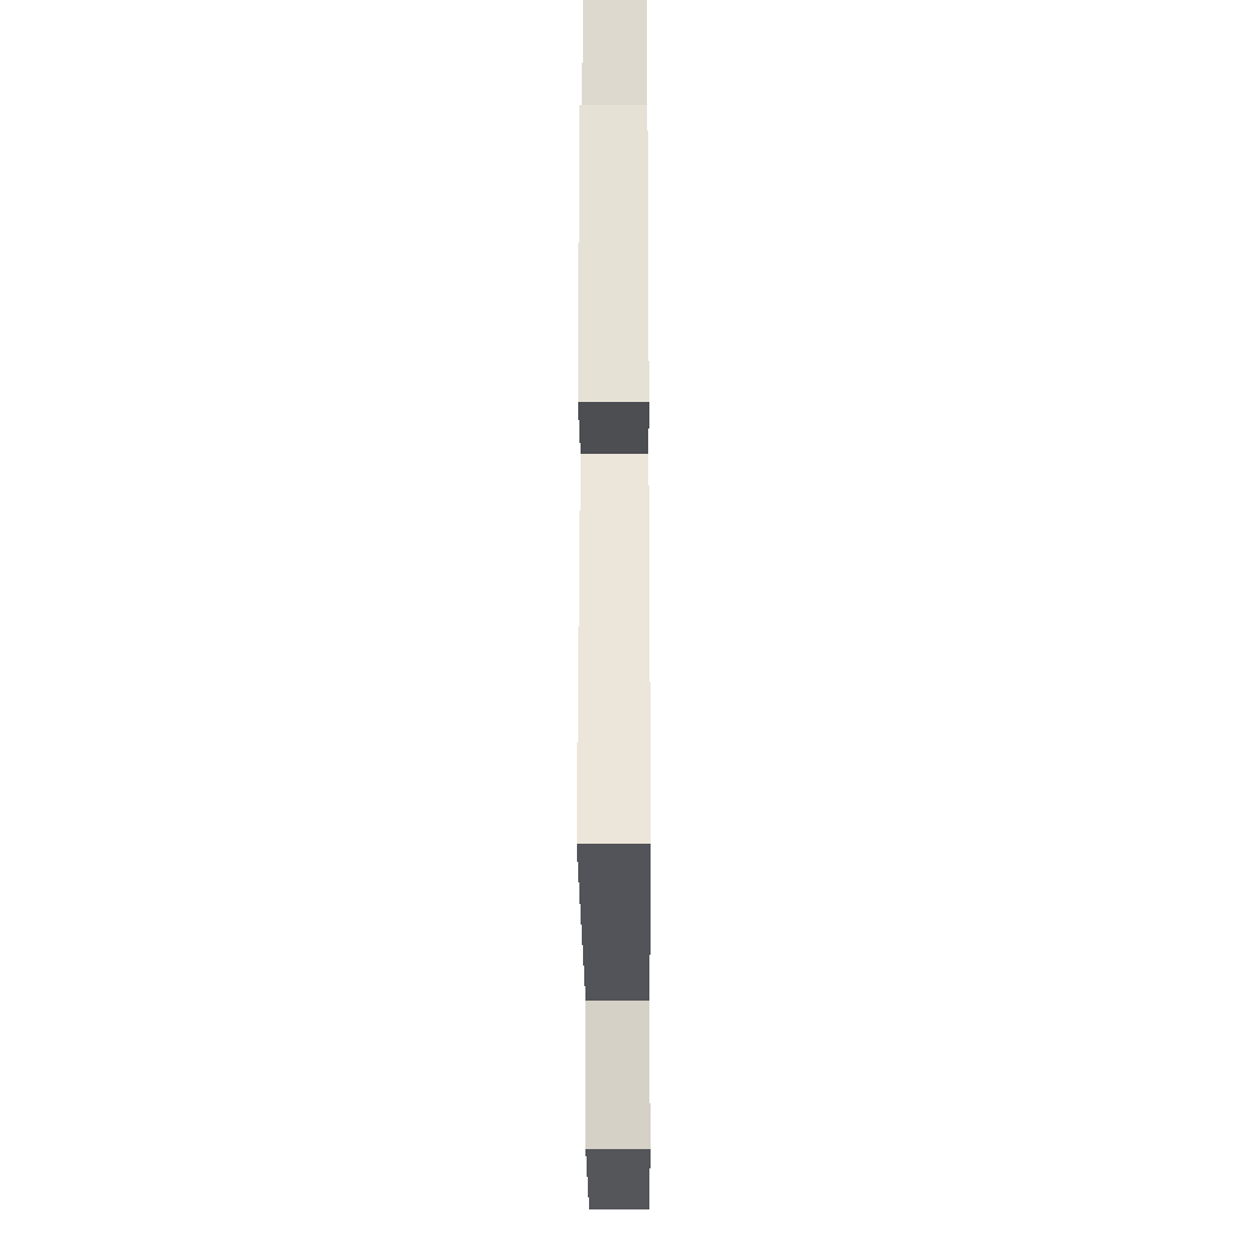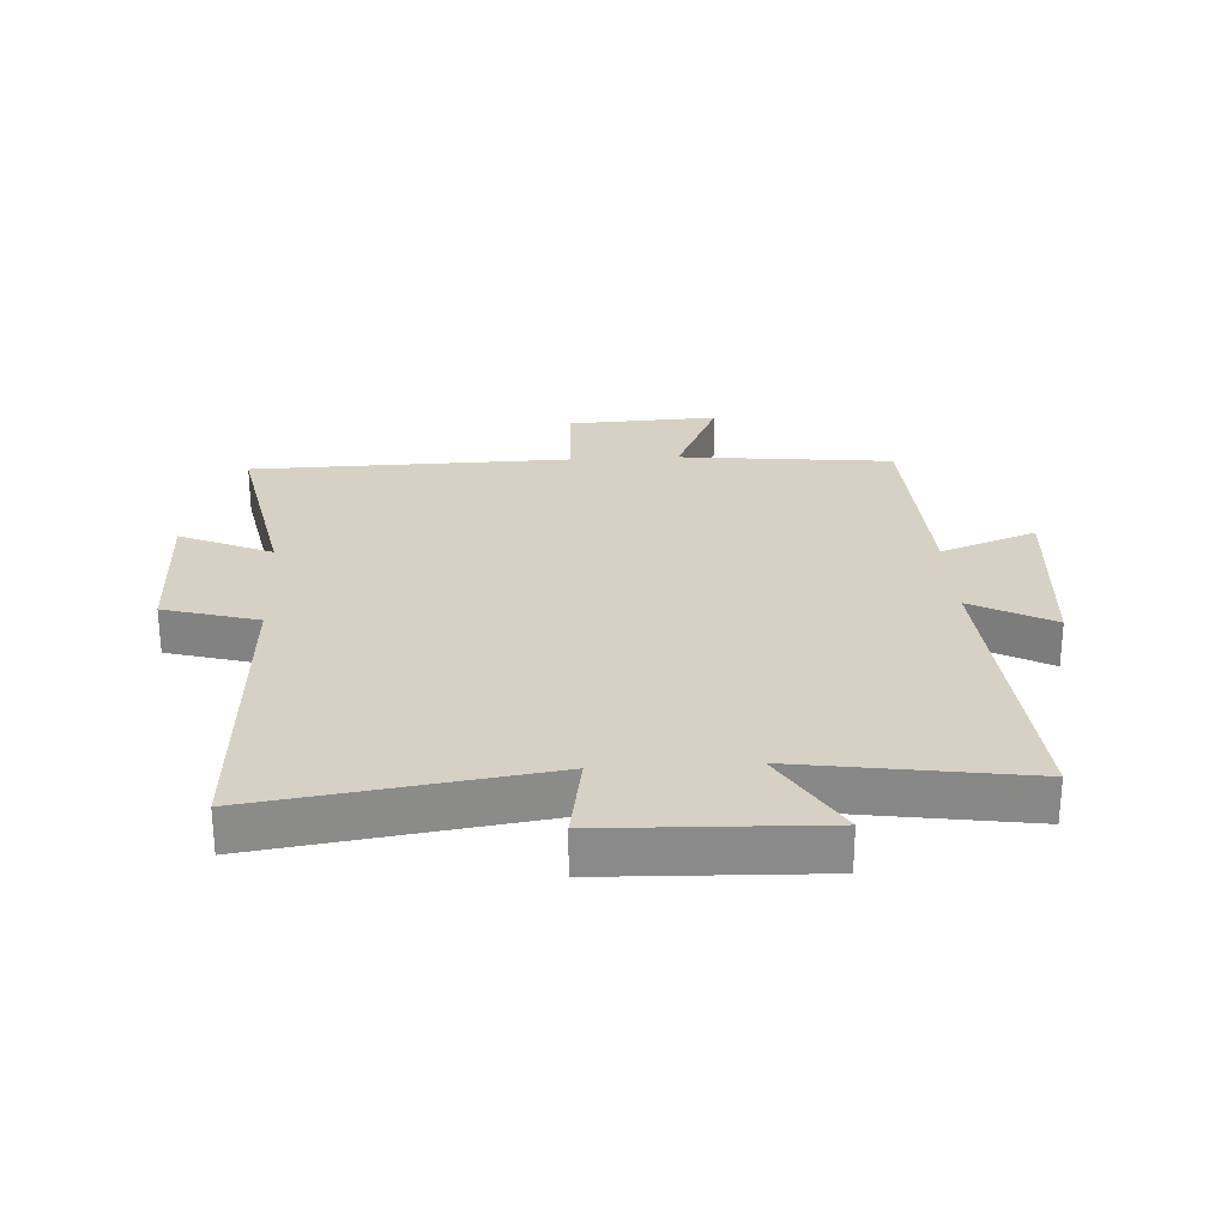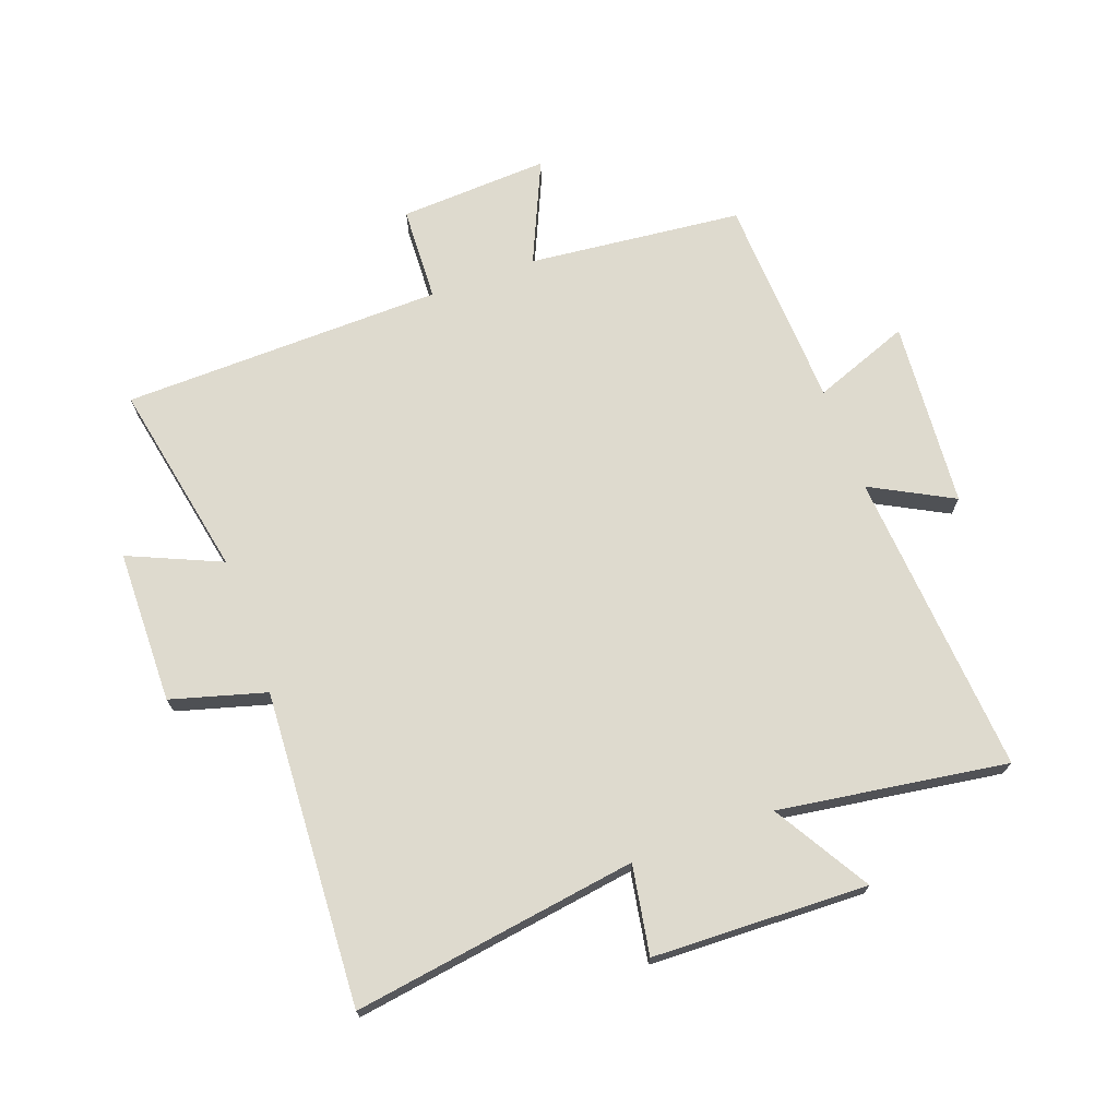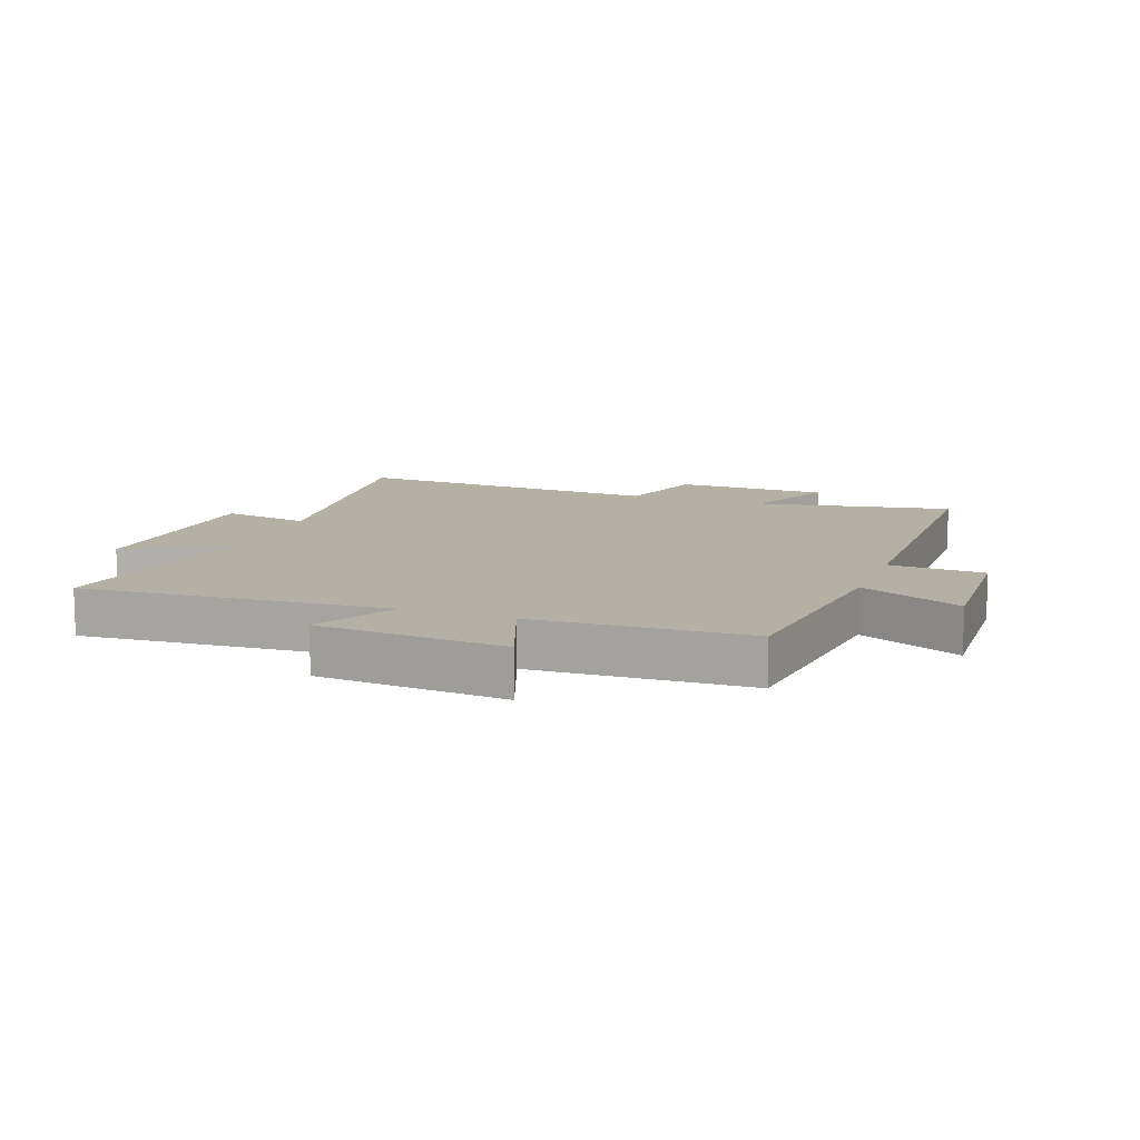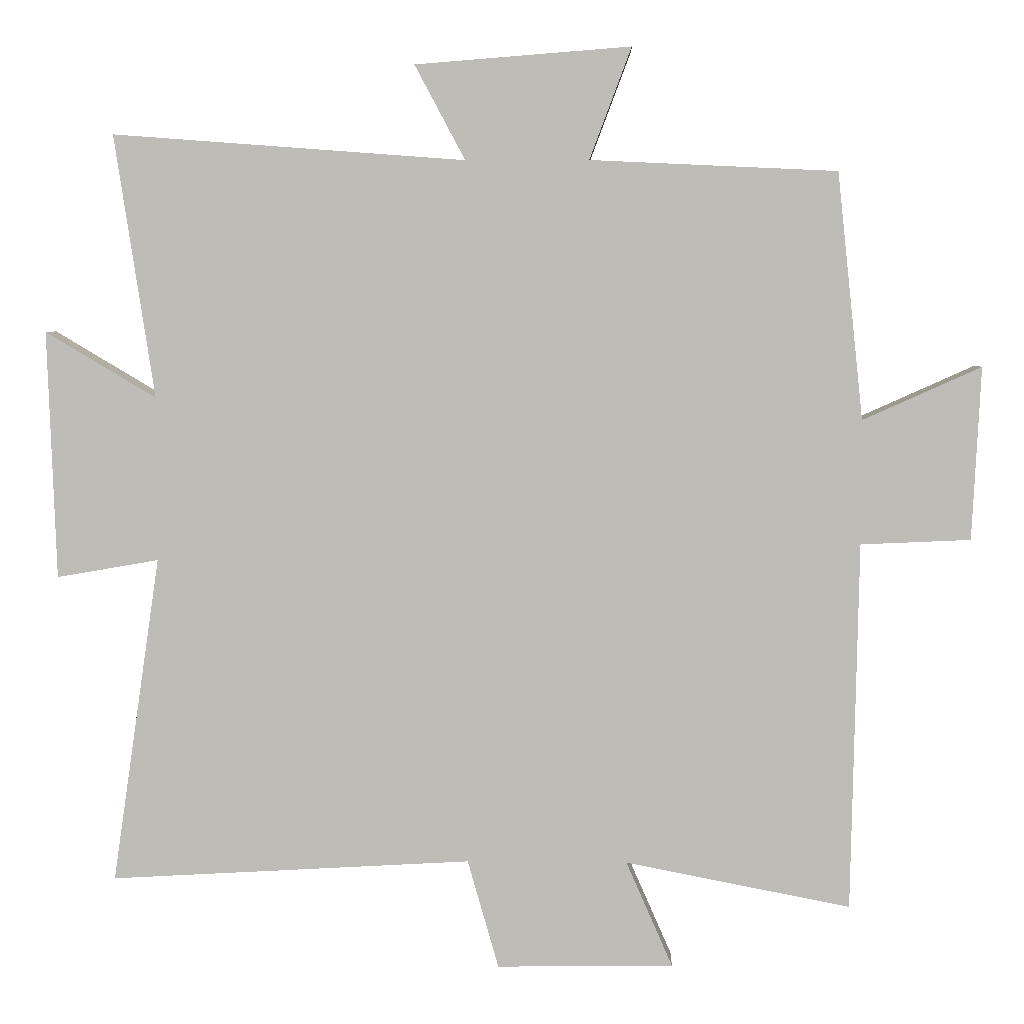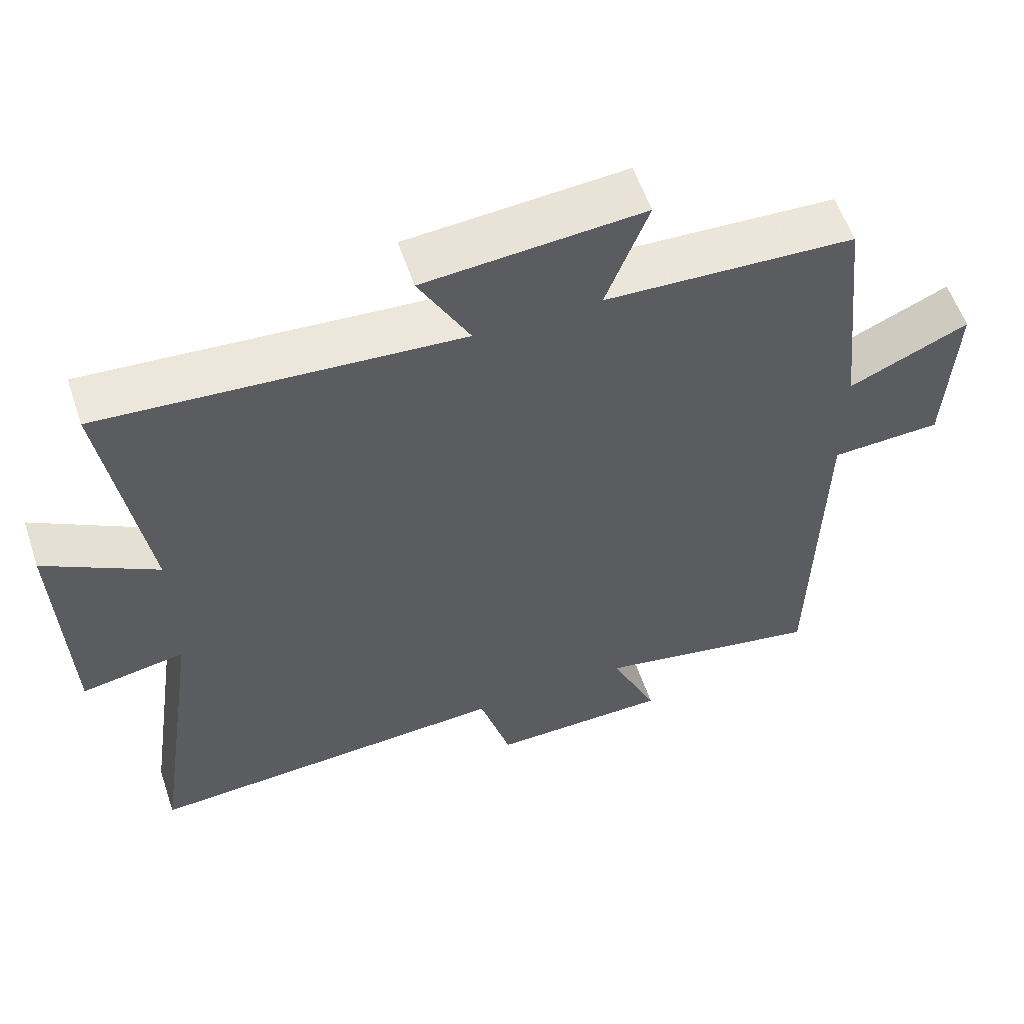
<metadata>
{"format":"obj","ext":"obj","renderer":"f3d","projection":"perspective","resolution":1024,"background":"white","views":[{"elev":-27.0,"azim":-89.6,"up":"+Z"},{"elev":26.6,"azim":-93.3,"up":"+Y"},{"elev":71.1,"azim":-110.1,"up":"+Y"},{"elev":11.4,"azim":20.5,"up":"+Y"},{"elev":5.0,"azim":2.0,"up":"+Z"},{"elev":57.7,"azim":-18.7,"up":"+Z"}]}
</metadata>
<code>
v -0.556 0.07 0.537
v -0.059 0.07 0.5
v -0.13 0.07 0.633
v 0.174 0.07 0.657
v 0.115 0.07 0.5
v 0.463 0.07 0.484
v 0.5 0.07 0.136
v 0.667 0.07 0.211
v 0.655 0.07 -0.033
v 0.5 0.07 -0.04
v 0.49 0.07 -0.562
v 0.171 0.07 -0.5
v 0.237 0.07 -0.65
v -0.013 0.07 -0.654
v -0.057 0.07 -0.5
v -0.568 0.07 -0.529
v -0.5 0.07 -0.066
v -0.644 0.07 -0.091
v -0.656 0.07 0.259
v -0.5 0.07 0.166
v -0.556 0 0.537
v -0.059 0 0.5
v -0.13 0 0.633
v 0.174 0 0.657
v 0.115 0 0.5
v 0.463 0 0.484
v 0.5 0 0.136
v 0.667 0 0.211
v 0.655 0 -0.033
v 0.5 0 -0.04
v 0.49 0 -0.562
v 0.171 0 -0.5
v 0.237 0 -0.65
v -0.013 0 -0.654
v -0.057 0 -0.5
v -0.568 0 -0.529
v -0.5 0 -0.066
v -0.644 0 -0.091
v -0.656 0 0.259
v -0.5 0 0.166
f 17 18 19 20
f 15 16 17
f 15 17 20
f 12 13 14 15
f 12 15 20 1
f 10 11 12 1
f 7 8 9 10
f 5 6 7 10
f 2 3 4 5
f 2 5 10
f 1 2 10
f 40 39 38 37
f 37 36 35
f 40 37 35
f 35 34 33 32
f 21 40 35 32
f 21 32 31 30
f 30 29 28 27
f 30 27 26 25
f 25 24 23 22
f 30 25 22
f 30 22 21
f 1 21 22 2
f 2 22 23 3
f 3 23 24 4
f 4 24 25 5
f 5 25 26 6
f 6 26 27 7
f 7 27 28 8
f 8 28 29 9
f 9 29 30 10
f 10 30 31 11
f 11 31 32 12
f 12 32 33 13
f 13 33 34 14
f 14 34 35 15
f 15 35 36 16
f 16 36 37 17
f 17 37 38 18
f 18 38 39 19
f 19 39 40 20
f 20 40 21 1

</code>
